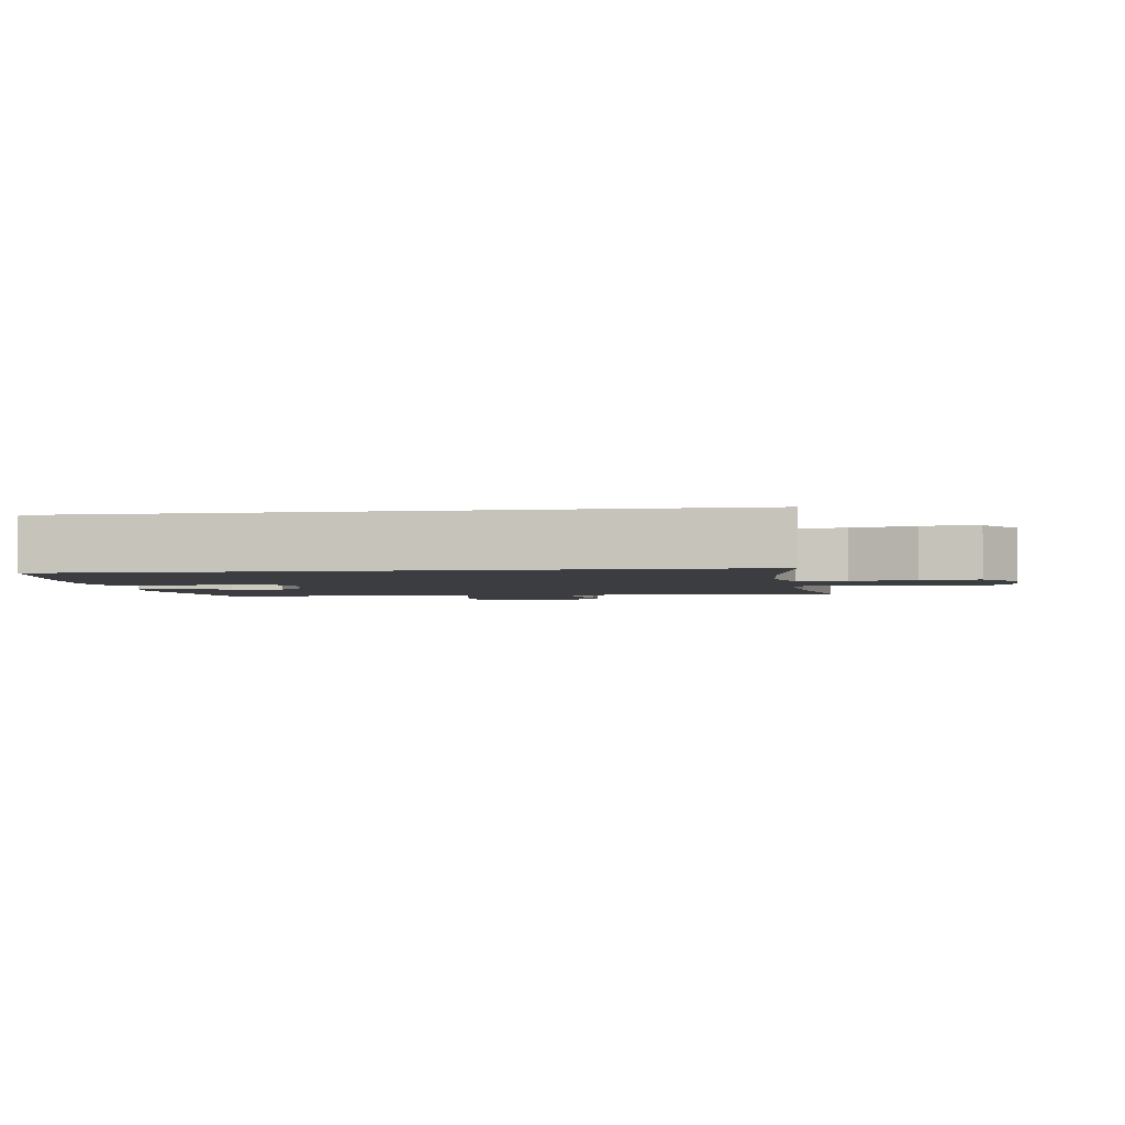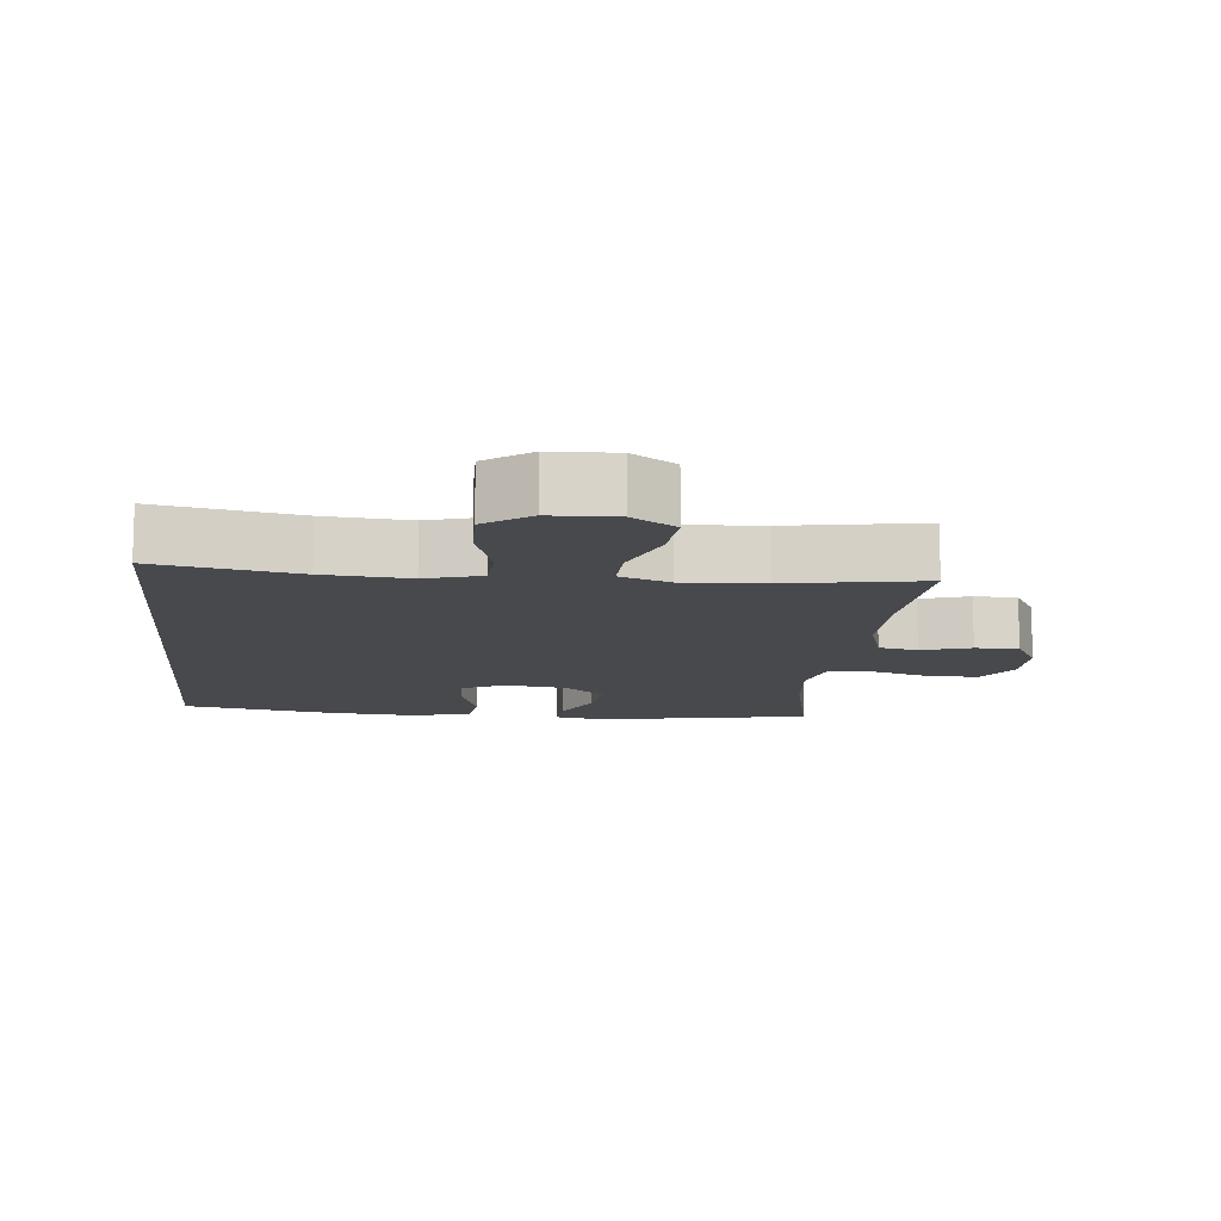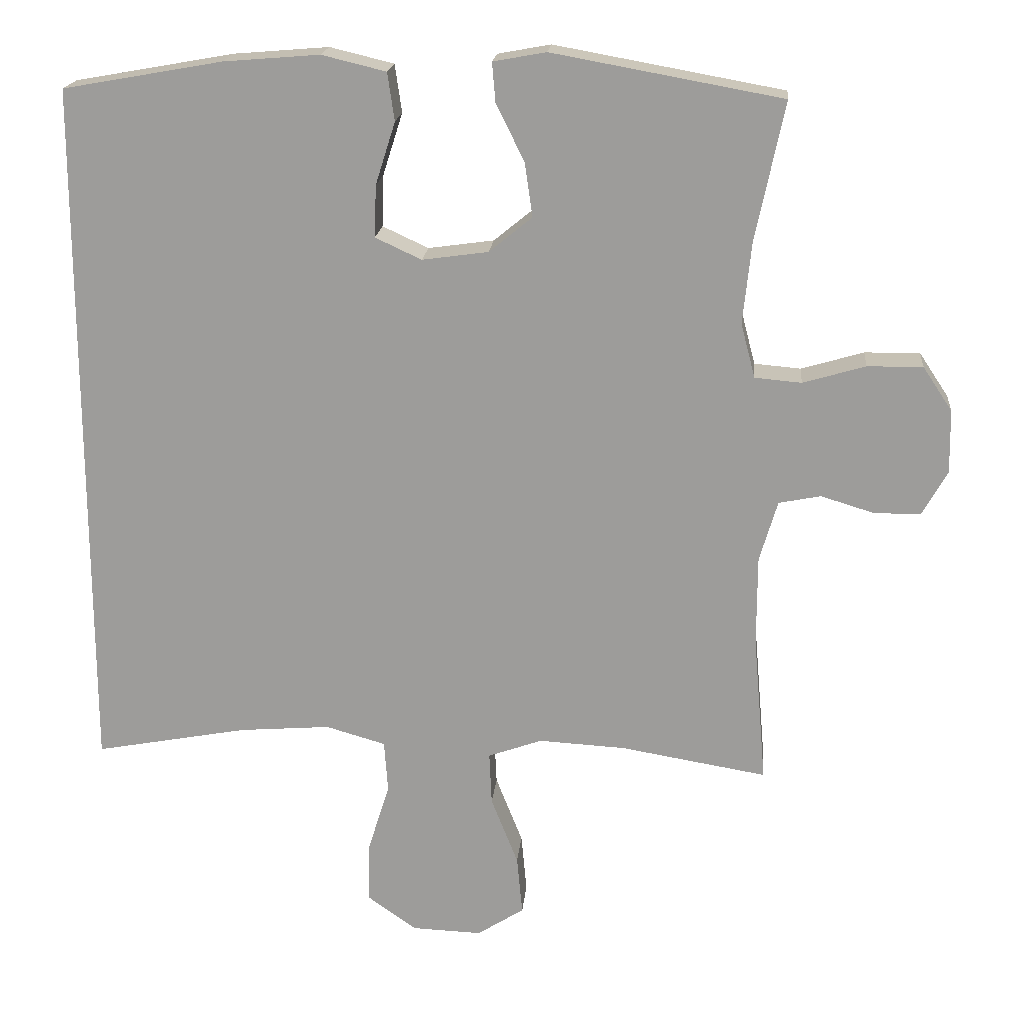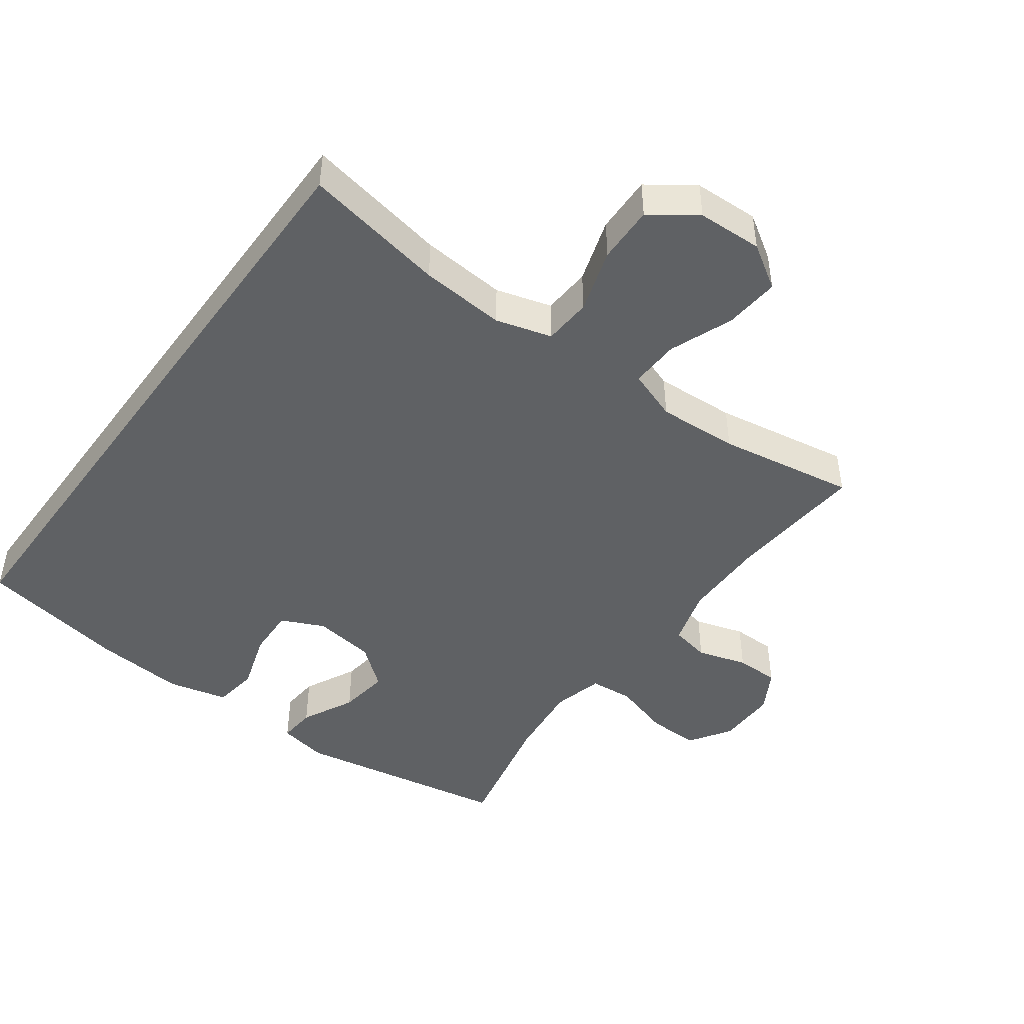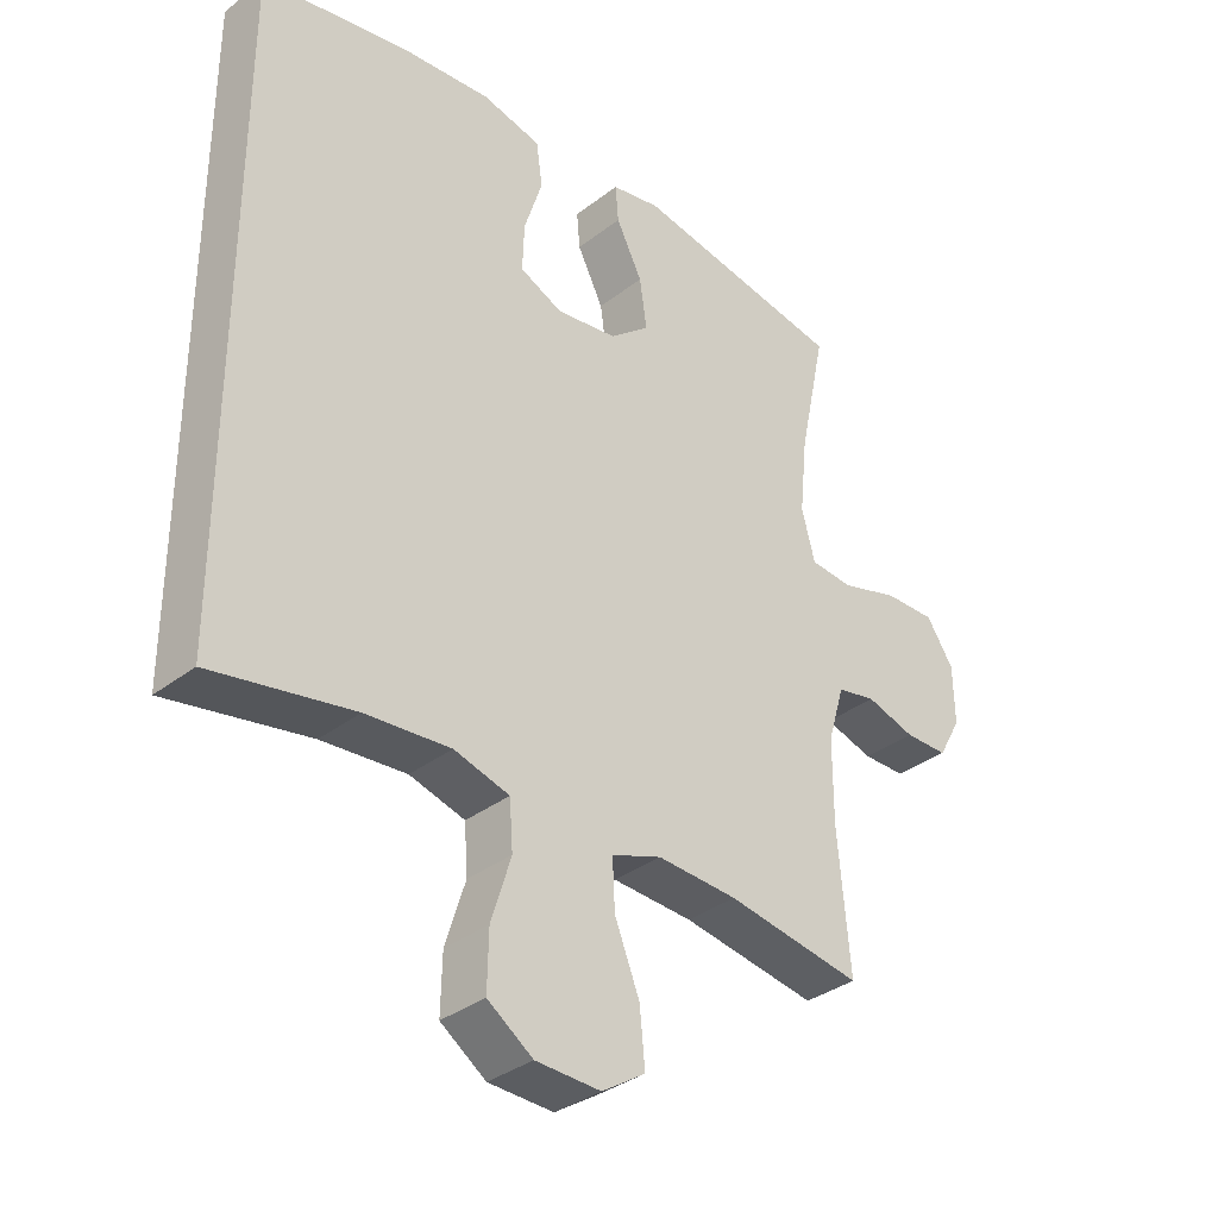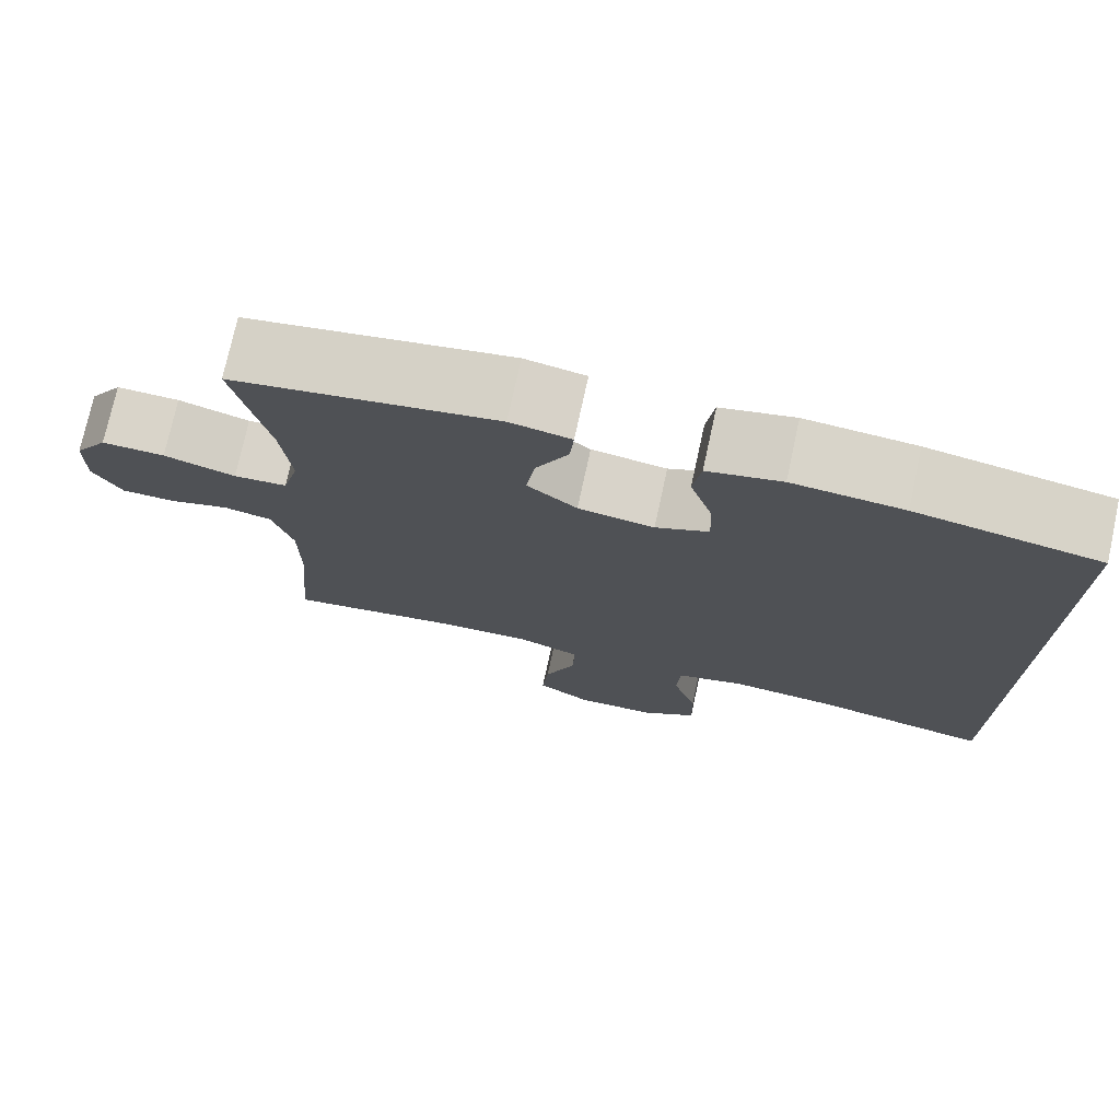
<metadata>
{"format":"obj","ext":"obj","renderer":"f3d","projection":"perspective","resolution":1024,"background":"white","views":[{"elev":-2.6,"azim":98.8,"up":"+Y"},{"elev":-12.2,"azim":174.4,"up":"+Y"},{"elev":18.8,"azim":-174.7,"up":"+Z"},{"elev":-46.4,"azim":143.9,"up":"+Y"},{"elev":-34.5,"azim":135.9,"up":"+Z"},{"elev":74.9,"azim":12.3,"up":"+Z"}]}
</metadata>
<code>
o path10182
v -0.4324 0.0375 0.3308
v -0.4203 0.0375 0.2132
v -0.4407 0.0375 0.1358
v -0.5071 0.0375 0.13
v -0.5961 0.0375 0.1562
v -0.6749 0.0375 0.1573
v -0.7167 0.0375 0.09455
v -0.7184 0.0375 0.004073
v -0.6828 0.0375 -0.05933
v -0.6164 0.0375 -0.05973
v -0.5407 0.0375 -0.03667
v -0.4809 0.0375 -0.04855
v -0.4554 0.0375 -0.1354
v -0.4552 0.0375 -0.2634
v -0.4737 0.0375 -0.4751
v -0.265 0.0375 -0.4402
v -0.1417 0.0375 -0.4335
v -0.06456 0.0375 -0.461
v -0.06799 0.0375 -0.536
v -0.1064 0.0375 -0.6331
v -0.1144 0.0375 -0.7175
v -0.04772 0.0375 -0.7603
v 0.05196 0.0375 -0.7566
v 0.1217 0.0375 -0.7076
v 0.1198 0.0375 -0.6198
v 0.08929 0.0375 -0.522
v 0.0945 0.0375 -0.4485
v 0.1798 0.0375 -0.4241
v 0.3102 0.0375 -0.4345
v 0.528 0.0375 -0.4751
v 0.528 0.0375 0.5268
v 0.3012 0.0375 0.5672
v 0.1645 0.0375 0.5784
v 0.07306 0.0375 0.5564
v 0.06324 0.0375 0.4881
v 0.09144 0.0375 0.3993
v 0.09405 0.0375 0.3254
v 0.02824 0.0375 0.2949
v -0.06585 0.0375 0.3081
v -0.1273 0.0375 0.3582
v -0.1162 0.0375 0.4353
v -0.07604 0.0375 0.5155
v -0.07123 0.0375 0.5721
v -0.1465 0.0375 0.5859
v -0.4737 0.0375 0.5268
v -0.4324 -0.0375 0.3308
v -0.4203 -0.0375 0.2132
v -0.4407 -0.0375 0.1358
v -0.5071 -0.0375 0.13
v -0.5961 -0.0375 0.1562
v -0.6749 -0.0375 0.1573
v -0.7167 -0.0375 0.09455
v -0.7184 -0.0375 0.004073
v -0.6828 -0.0375 -0.05933
v -0.6164 -0.0375 -0.05973
v -0.5407 -0.0375 -0.03667
v -0.4809 -0.0375 -0.04855
v -0.4554 -0.0375 -0.1354
v -0.4552 -0.0375 -0.2634
v -0.4737 -0.0375 -0.4751
v -0.265 -0.0375 -0.4402
v -0.1417 -0.0375 -0.4335
v -0.06456 -0.0375 -0.461
v -0.06799 -0.0375 -0.536
v -0.1064 -0.0375 -0.6331
v -0.1144 -0.0375 -0.7175
v -0.04772 -0.0375 -0.7603
v 0.05196 -0.0375 -0.7566
v 0.1217 -0.0375 -0.7076
v 0.1198 -0.0375 -0.6198
v 0.08929 -0.0375 -0.522
v 0.0945 -0.0375 -0.4485
v 0.1798 -0.0375 -0.4241
v 0.3102 -0.0375 -0.4345
v 0.528 -0.0375 -0.4751
v 0.528 -0.0375 0.5268
v 0.3012 -0.0375 0.5672
v 0.1645 -0.0375 0.5784
v 0.07306 -0.0375 0.5564
v 0.06324 -0.0375 0.4881
v 0.09144 -0.0375 0.3993
v 0.09405 -0.0375 0.3254
v 0.02824 -0.0375 0.2949
v -0.06585 -0.0375 0.3081
v -0.1273 -0.0375 0.3582
v -0.1162 -0.0375 0.4353
v -0.07604 -0.0375 0.5155
v -0.07123 -0.0375 0.5721
v -0.1465 -0.0375 0.5859
v -0.4737 -0.0375 0.5268
v -0.7167 0.0375 0.09455
v -0.7184 0.0375 0.004073
v -0.6828 0.0375 -0.05933
v -0.6828 0.0375 -0.05933
v -0.6749 0.0375 0.1573
v -0.6164 0.0375 -0.05973
v -0.5961 0.0375 0.1562
v -0.5407 0.0375 -0.03667
v -0.5071 0.0375 0.13
v -0.4809 0.0375 -0.04855
v -0.4809 0.0375 -0.04855
v -0.4407 0.0375 0.1358
v -0.4407 0.0375 0.1358
v -0.4554 0.0375 -0.1354
v -0.4552 0.0375 -0.2634
v -0.4737 0.0375 -0.4751
v -0.4737 0.0375 -0.4751
v -0.4737 0.0375 0.5268
v -0.4737 0.0375 0.5268
v -0.4324 0.0375 0.3308
v -0.4203 0.0375 0.2132
v -0.265 0.0375 -0.4402
v -0.1465 0.0375 0.5859
v -0.1417 0.0375 -0.4335
v -0.07123 0.0375 0.5721
v -0.07123 0.0375 0.5721
v -0.1273 0.0375 0.3582
v -0.1162 0.0375 0.4353
v -0.06456 0.0375 -0.461
v -0.06456 0.0375 -0.461
v -0.06585 0.0375 0.3081
v -0.07604 0.0375 0.5155
v -0.1064 0.0375 -0.6331
v -0.1144 0.0375 -0.7175
v -0.1144 0.0375 -0.7175
v -0.04772 0.0375 -0.7603
v -0.06799 0.0375 -0.536
v 0.02824 0.0375 0.2949
v 0.05196 0.0375 -0.7566
v 0.09405 0.0375 0.3254
v 0.09405 0.0375 0.3254
v 0.1217 0.0375 -0.7076
v 0.07306 0.0375 0.5564
v 0.07306 0.0375 0.5564
v 0.06324 0.0375 0.4881
v 0.09144 0.0375 0.3993
v 0.1645 0.0375 0.5784
v 0.08929 0.0375 -0.522
v 0.0945 0.0375 -0.4485
v 0.0945 0.0375 -0.4485
v 0.1198 0.0375 -0.6198
v 0.1798 0.0375 -0.4241
v 0.3012 0.0375 0.5672
v 0.3102 0.0375 -0.4345
v 0.528 0.0375 0.5268
v 0.528 0.0375 0.5268
v 0.528 0.0375 -0.4751
v 0.528 0.0375 -0.4751
v -0.7167 -0.0375 0.09455
v -0.7184 -0.0375 0.004073
v -0.6828 -0.0375 -0.05933
v -0.6828 -0.0375 -0.05933
v -0.6749 -0.0375 0.1573
v -0.6164 -0.0375 -0.05973
v -0.5961 -0.0375 0.1562
v -0.5407 -0.0375 -0.03667
v -0.5071 -0.0375 0.13
v -0.4809 -0.0375 -0.04855
v -0.4809 -0.0375 -0.04855
v -0.4407 -0.0375 0.1358
v -0.4407 -0.0375 0.1358
v -0.4554 -0.0375 -0.1354
v -0.4552 -0.0375 -0.2634
v -0.4737 -0.0375 -0.4751
v -0.4737 -0.0375 -0.4751
v -0.4737 -0.0375 0.5268
v -0.4737 -0.0375 0.5268
v -0.4324 -0.0375 0.3308
v -0.4203 -0.0375 0.2132
v -0.265 -0.0375 -0.4402
v -0.1465 -0.0375 0.5859
v -0.1417 -0.0375 -0.4335
v -0.07123 -0.0375 0.5721
v -0.07123 -0.0375 0.5721
v -0.1273 -0.0375 0.3582
v -0.1162 -0.0375 0.4353
v -0.06456 -0.0375 -0.461
v -0.06456 -0.0375 -0.461
v -0.06585 -0.0375 0.3081
v -0.07604 -0.0375 0.5155
v -0.1064 -0.0375 -0.6331
v -0.1144 -0.0375 -0.7175
v -0.1144 -0.0375 -0.7175
v -0.04772 -0.0375 -0.7603
v -0.06799 -0.0375 -0.536
v 0.02824 -0.0375 0.2949
v 0.05196 -0.0375 -0.7566
v 0.09405 -0.0375 0.3254
v 0.09405 -0.0375 0.3254
v 0.1217 -0.0375 -0.7076
v 0.07306 -0.0375 0.5564
v 0.07306 -0.0375 0.5564
v 0.06324 -0.0375 0.4881
v 0.09144 -0.0375 0.3993
v 0.1645 -0.0375 0.5784
v 0.08929 -0.0375 -0.522
v 0.0945 -0.0375 -0.4485
v 0.0945 -0.0375 -0.4485
v 0.1198 -0.0375 -0.6198
v 0.1798 -0.0375 -0.4241
v 0.3012 -0.0375 0.5672
v 0.3102 -0.0375 -0.4345
v 0.528 -0.0375 0.5268
v 0.528 -0.0375 0.5268
v 0.528 -0.0375 -0.4751
v 0.528 -0.0375 -0.4751
f 166 176 171
f 187 199 181
f 149 150 154
f 157 158 160
f 171 176 180
f 170 163 164
f 160 179 169
f 169 175 168
f 149 154 155
f 199 187 190
f 162 179 160
f 203 202 205
f 172 186 179
f 181 199 185
f 202 188 200
f 171 180 173
f 185 196 177
f 197 200 186
f 162 160 158
f 168 176 166
f 158 157 156
f 184 187 181
f 175 176 168
f 188 201 194
f 186 200 188
f 170 172 162
f 149 155 153
f 156 155 154
f 193 195 191
f 155 156 157
f 201 188 203
f 203 188 202
f 194 201 195
f 179 175 169
f 182 184 181
f 172 179 162
f 177 196 197
f 196 185 199
f 163 170 162
f 177 197 172
f 154 150 151
f 172 197 186
f 194 195 193
f 7 8 53 52
f 8 94 152 53
f 6 7 52 51
f 9 10 55 54
f 5 6 51 50
f 10 11 56 55
f 4 5 50 49
f 11 101 159 56
f 103 4 49 161
f 12 13 58 57
f 14 107 165 59
f 13 14 59 58
f 109 1 46 167
f 2 3 48 47
f 1 2 47 46
f 15 16 61 60
f 44 45 90 89
f 16 17 62 61
f 116 44 89 174
f 40 41 86 85
f 17 120 178 62
f 39 40 85 84
f 42 43 88 87
f 41 42 87 86
f 20 125 183 65
f 21 22 67 66
f 19 20 65 64
f 18 19 64 63
f 38 39 84 83
f 22 23 68 67
f 131 38 83 189
f 23 24 69 68
f 134 35 80 192
f 35 36 81 80
f 33 34 79 78
f 26 140 198 71
f 25 26 71 70
f 24 25 70 69
f 36 37 82 81
f 27 28 73 72
f 32 33 78 77
f 28 29 74 73
f 146 32 77 204
f 148 31 76 206
f 29 30 75 74
f 108 113 118
f 129 123 141
f 91 96 92
f 99 102 100
f 113 122 118
f 112 106 105
f 102 111 121
f 111 110 117
f 91 97 96
f 141 132 129
f 104 102 121
f 145 147 144
f 114 121 128
f 123 127 141
f 144 142 130
f 113 115 122
f 127 119 138
f 139 128 142
f 104 100 102
f 110 108 118
f 100 98 99
f 126 123 129
f 117 110 118
f 130 136 143
f 128 130 142
f 112 104 114
f 91 95 97
f 98 96 97
f 135 133 137
f 97 99 98
f 143 145 130
f 145 144 130
f 136 137 143
f 121 111 117
f 124 123 126
f 114 104 121
f 119 139 138
f 138 141 127
f 105 104 112
f 119 114 139
f 96 93 92
f 114 128 139
f 136 135 137

</code>
